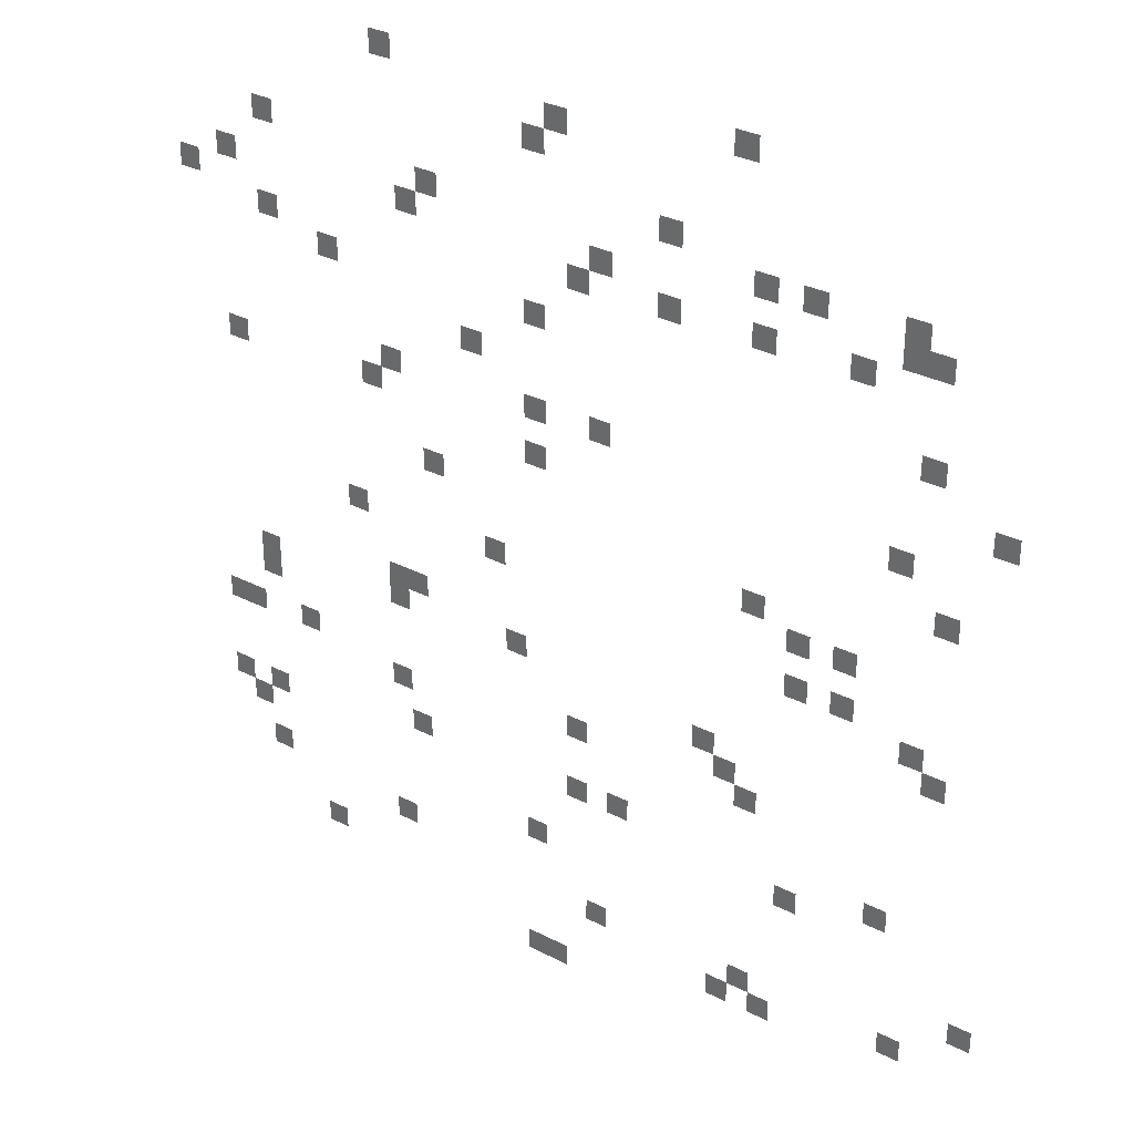
<metadata>
{"format":"obj","ext":"obj","renderer":"f3d","projection":"perspective","resolution":1024,"background":"white","views":[{"elev":32.0,"azim":-144.1,"up":"+Y"}]}
</metadata>
<code>
v -176 -16 0
v -192 -16 0
v -192 0 0
v -176 0 0
v -432 -16 0
v -448 -16 0
v -448 0 0
v -432 0 0
v -304 -32 0
v -320 -32 0
v -320 -16 0
v -304 -16 0
v -288 -48 0
v -304 -48 0
v -304 -32 0
v -288 -32 0
v -80 -80 0
v -96 -80 0
v -96 -64 0
v -80 -64 0
v -384 -80 0
v -400 -80 0
v -400 -64 0
v -384 -64 0
v -208 -96 0
v -224 -96 0
v -224 -80 0
v -208 -80 0
v -448 -96 0
v -464 -96 0
v -464 -80 0
v -448 -80 0
v -480 -96 0
v -496 -96 0
v -496 -80 0
v -480 -80 0
v -544 -96 0
v -560 -96 0
v -560 -80 0
v -544 -80 0
v -48 -112 0
v -64 -112 0
v -64 -96 0
v -48 -96 0
v -192 -112 0
v -208 -112 0
v -208 -96 0
v -192 -96 0
v -336 -112 0
v -352 -112 0
v -352 -96 0
v -336 -96 0
v -544 -112 0
v -560 -112 0
v -560 -96 0
v -544 -96 0
v -560 -112 0
v -576 -112 0
v -576 -96 0
v -560 -96 0
v -16 -128 0
v -32 -128 0
v -32 -112 0
v -16 -112 0
v -320 -128 0
v -336 -128 0
v -336 -112 0
v -320 -112 0
v -384 -128 0
v -400 -128 0
v -400 -112 0
v -384 -112 0
v -448 -128 0
v -464 -128 0
v -464 -112 0
v -448 -112 0
v -512 -128 0
v -528 -128 0
v -528 -112 0
v -512 -112 0
v -80 -144 0
v -96 -144 0
v -96 -128 0
v -80 -128 0
v -128 -160 0
v -144 -160 0
v -144 -144 0
v -128 -144 0
v -288 -160 0
v -304 -160 0
v -304 -144 0
v -288 -144 0
v -560 -176 0
v -576 -176 0
v -576 -160 0
v -560 -160 0
v -240 -192 0
v -256 -192 0
v -256 -176 0
v -240 -176 0
v -608 -208 0
v -624 -208 0
v -624 -192 0
v -608 -192 0
v -176 -224 0
v -192 -224 0
v -192 -208 0
v -176 -208 0
v -288 -224 0
v -304 -224 0
v -304 -208 0
v -288 -208 0
v -336 -224 0
v -352 -224 0
v -352 -208 0
v -336 -208 0
v -48 -240 0
v -64 -240 0
v -64 -224 0
v -48 -224 0
v -160 -240 0
v -176 -240 0
v -176 -224 0
v -160 -224 0
v -544 -240 0
v -560 -240 0
v -560 -224 0
v -544 -224 0
v -288 -256 0
v -304 -256 0
v -304 -240 0
v -288 -240 0
v -576 -272 0
v -592 -272 0
v -592 -256 0
v -576 -256 0
v -208 -288 0
v -224 -288 0
v -224 -272 0
v -208 -272 0
v -448 -304 0
v -464 -304 0
v -464 -288 0
v -448 -288 0
v -480 -320 0
v -496 -320 0
v -496 -304 0
v -480 -304 0
v -512 -320 0
v -528 -320 0
v -528 -304 0
v -512 -304 0
v -144 -336 0
v -160 -336 0
v -160 -320 0
v -144 -320 0
v -256 -336 0
v -272 -336 0
v -272 -320 0
v -256 -320 0
v -480 -352 0
v -496 -352 0
v -496 -336 0
v -480 -336 0
v -512 -352 0
v -528 -352 0
v -528 -336 0
v -512 -336 0
v -560 -368 0
v -576 -368 0
v -576 -352 0
v -560 -352 0
v -176 -384 0
v -192 -384 0
v -192 -368 0
v -176 -368 0
v -192 -384 0
v -208 -384 0
v -208 -368 0
v -192 -368 0
v -576 -384 0
v -592 -384 0
v -592 -368 0
v -576 -368 0
v -64 -400 0
v -80 -400 0
v -80 -384 0
v -64 -384 0
v -176 -400 0
v -192 -400 0
v -192 -384 0
v -176 -384 0
v -272 -400 0
v -288 -400 0
v -288 -384 0
v -272 -384 0
v -64 -416 0
v -80 -416 0
v -80 -400 0
v -64 -400 0
v -416 -416 0
v -432 -416 0
v -432 -400 0
v -416 -400 0
v -432 -432 0
v -448 -432 0
v -448 -416 0
v -432 -416 0
v -32 -448 0
v -48 -448 0
v -48 -432 0
v -32 -432 0
v -48 -448 0
v -64 -448 0
v -64 -432 0
v -48 -432 0
v -96 -448 0
v -112 -448 0
v -112 -432 0
v -96 -432 0
v -320 -448 0
v -336 -448 0
v -336 -432 0
v -320 -432 0
v -448 -448 0
v -464 -448 0
v -464 -432 0
v -448 -432 0
v -176 -464 0
v -192 -464 0
v -192 -448 0
v -176 -448 0
v -192 -496 0
v -208 -496 0
v -208 -480 0
v -192 -480 0
v -320 -496 0
v -336 -496 0
v -336 -480 0
v -320 -480 0
v -352 -496 0
v -368 -496 0
v -368 -480 0
v -352 -480 0
v -544 -496 0
v -560 -496 0
v -560 -480 0
v -544 -480 0
v -32 -512 0
v -48 -512 0
v -48 -496 0
v -32 -496 0
v -64 -512 0
v -80 -512 0
v -80 -496 0
v -64 -496 0
v -480 -512 0
v -496 -512 0
v -496 -496 0
v -480 -496 0
v -48 -528 0
v -64 -528 0
v -64 -512 0
v -48 -512 0
v -288 -544 0
v -304 -544 0
v -304 -528 0
v -288 -528 0
v -64 -560 0
v -80 -560 0
v -80 -544 0
v -64 -544 0
v -608 -560 0
v -624 -560 0
v -624 -544 0
v -608 -544 0
v -176 -576 0
v -192 -576 0
v -192 -560 0
v -176 -560 0
v -336 -592 0
v -352 -592 0
v -352 -576 0
v -336 -576 0
v -448 -592 0
v -464 -592 0
v -464 -576 0
v -448 -576 0
v -560 -592 0
v -576 -592 0
v -576 -576 0
v -560 -576 0
v -112 -608 0
v -128 -608 0
v -128 -592 0
v -112 -592 0
v -432 -608 0
v -448 -608 0
v -448 -592 0
v -432 -592 0
v -464 -608 0
v -480 -608 0
v -480 -592 0
v -464 -592 0
v -288 -640 0
v -304 -640 0
v -304 -624 0
v -288 -624 0
v -304 -640 0
v -320 -640 0
v -320 -624 0
v -304 -624 0
g map4_mesh_0002
f 1 2 3 4
f 5 6 7 8
f 9 10 11 12
f 13 14 15 16
f 17 18 19 20
f 21 22 23 24
f 25 26 27 28
f 29 30 31 32
f 33 34 35 36
f 37 38 39 40
f 41 42 43 44
f 45 46 47 48
f 49 50 51 52
f 53 54 55 56
f 57 58 59 60
f 61 62 63 64
f 65 66 67 68
f 69 70 71 72
f 73 74 75 76
f 77 78 79 80
f 81 82 83 84
f 85 86 87 88
f 89 90 91 92
f 93 94 95 96
f 97 98 99 100
f 101 102 103 104
f 105 106 107 108
f 109 110 111 112
f 113 114 115 116
f 117 118 119 120
f 121 122 123 124
f 125 126 127 128
f 129 130 131 132
f 133 134 135 136
f 137 138 139 140
f 141 142 143 144
f 145 146 147 148
f 149 150 151 152
f 153 154 155 156
f 157 158 159 160
f 161 162 163 164
f 165 166 167 168
f 169 170 171 172
f 173 174 175 176
f 177 178 179 180
f 181 182 183 184
f 185 186 187 188
f 189 190 191 192
f 193 194 195 196
f 197 198 199 200
f 201 202 203 204
f 205 206 207 208
f 209 210 211 212
f 213 214 215 216
f 217 218 219 220
f 221 222 223 224
f 225 226 227 228
f 229 230 231 232
f 233 234 235 236
f 237 238 239 240
f 241 242 243 244
f 245 246 247 248
f 249 250 251 252
f 253 254 255 256
f 257 258 259 260
f 261 262 263 264
f 265 266 267 268
f 269 270 271 272
f 273 274 275 276
f 277 278 279 280
f 281 282 283 284
f 285 286 287 288
f 289 290 291 292
f 293 294 295 296
f 297 298 299 300
f 301 302 303 304
f 305 306 307 308
f 309 310 311 312

</code>
